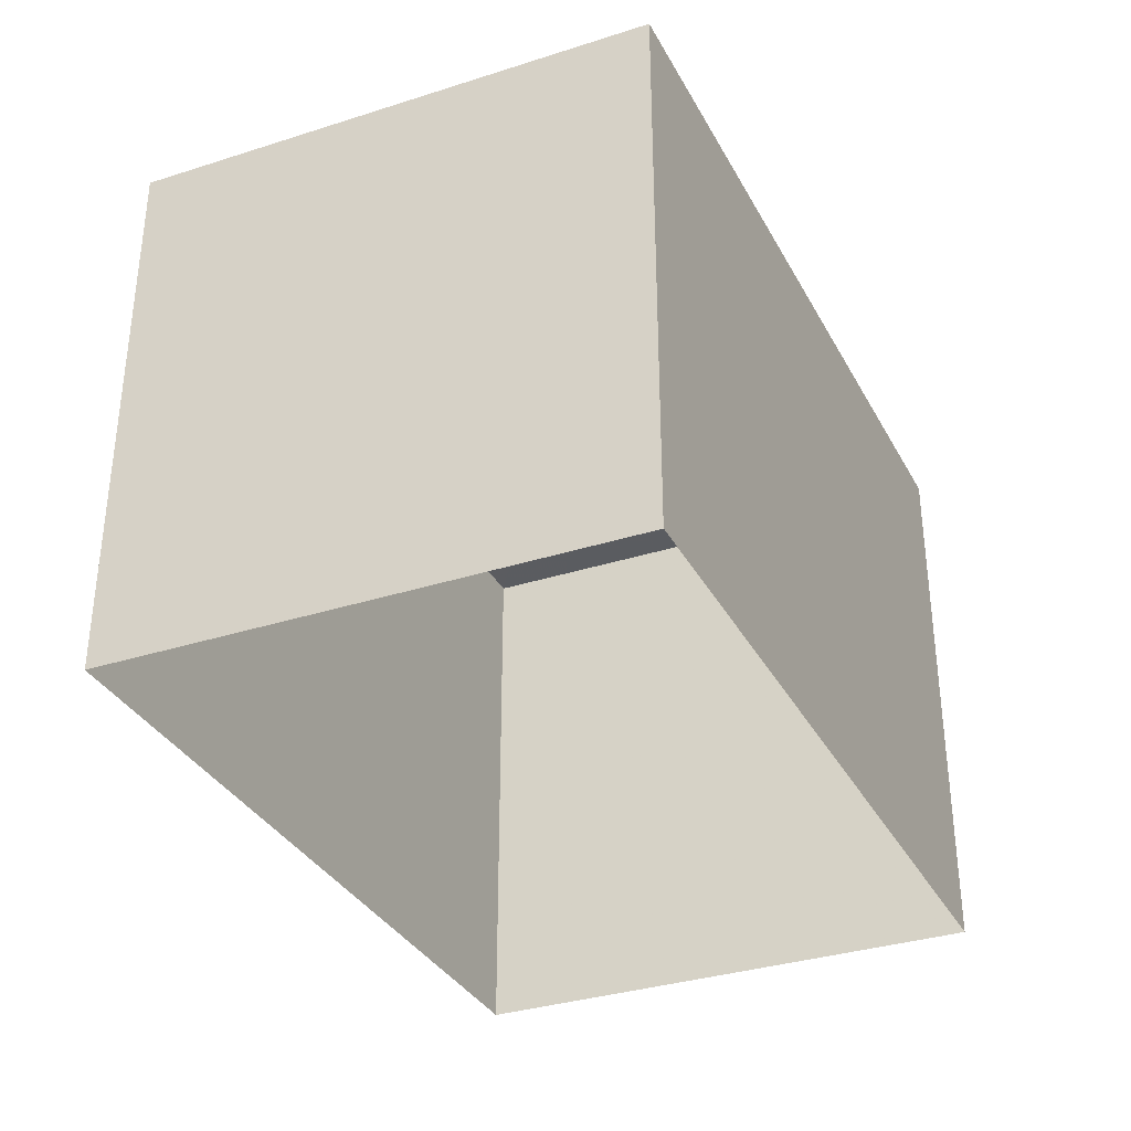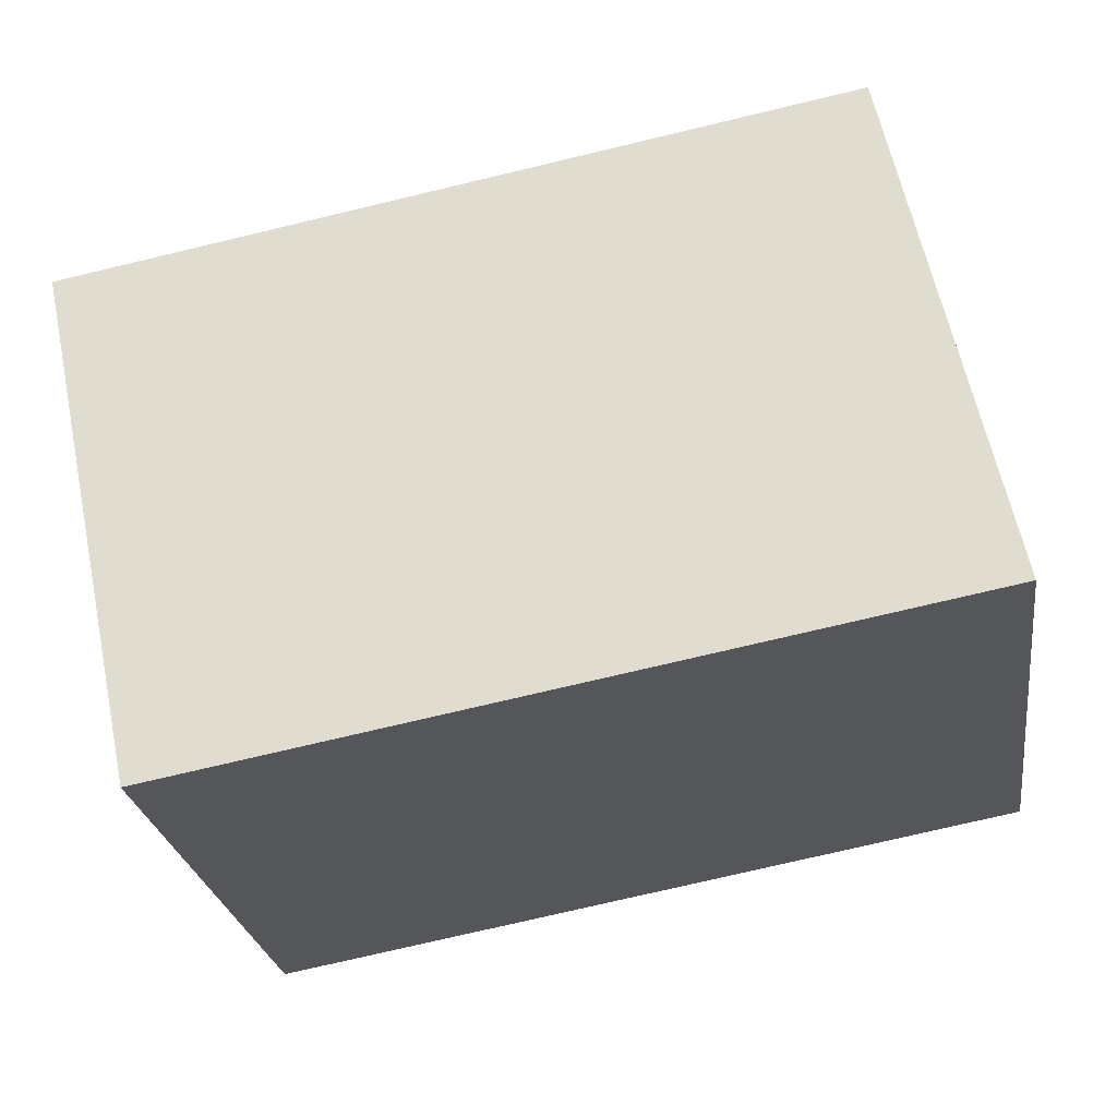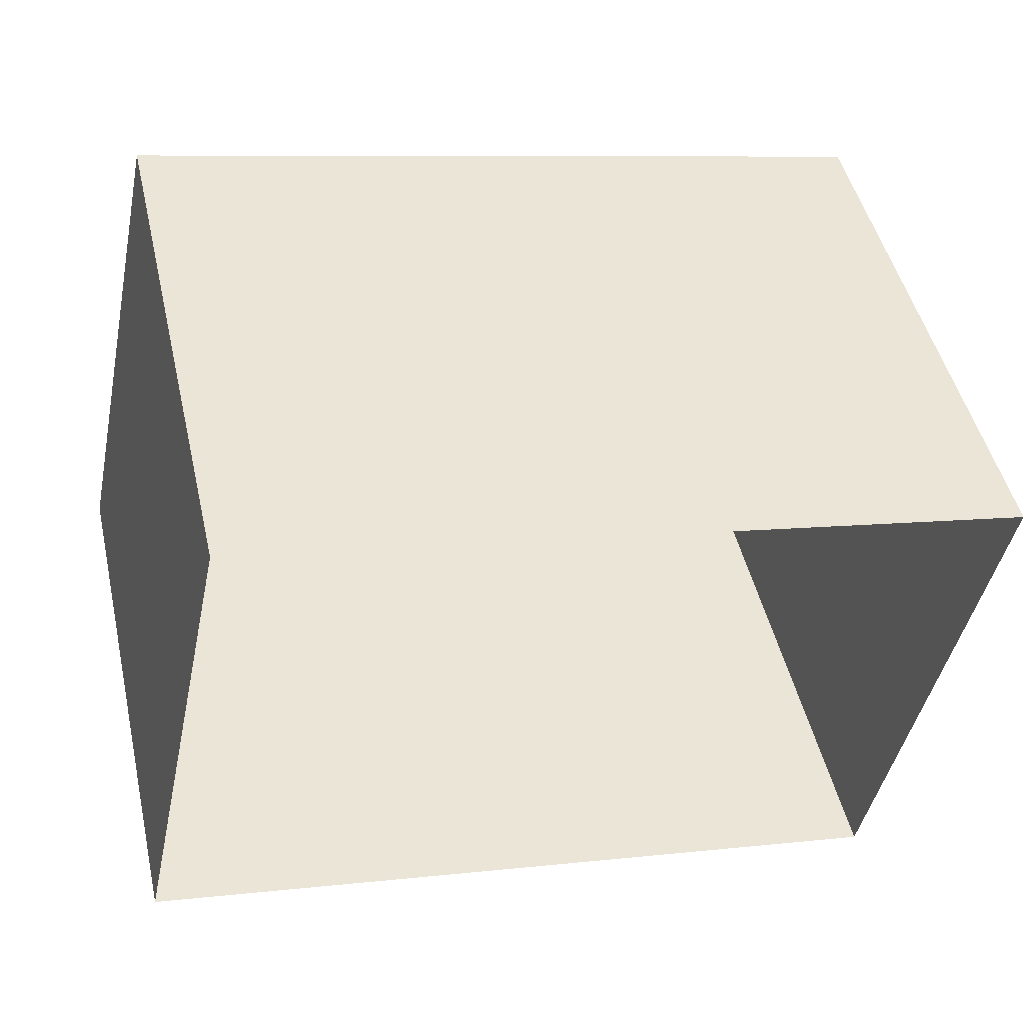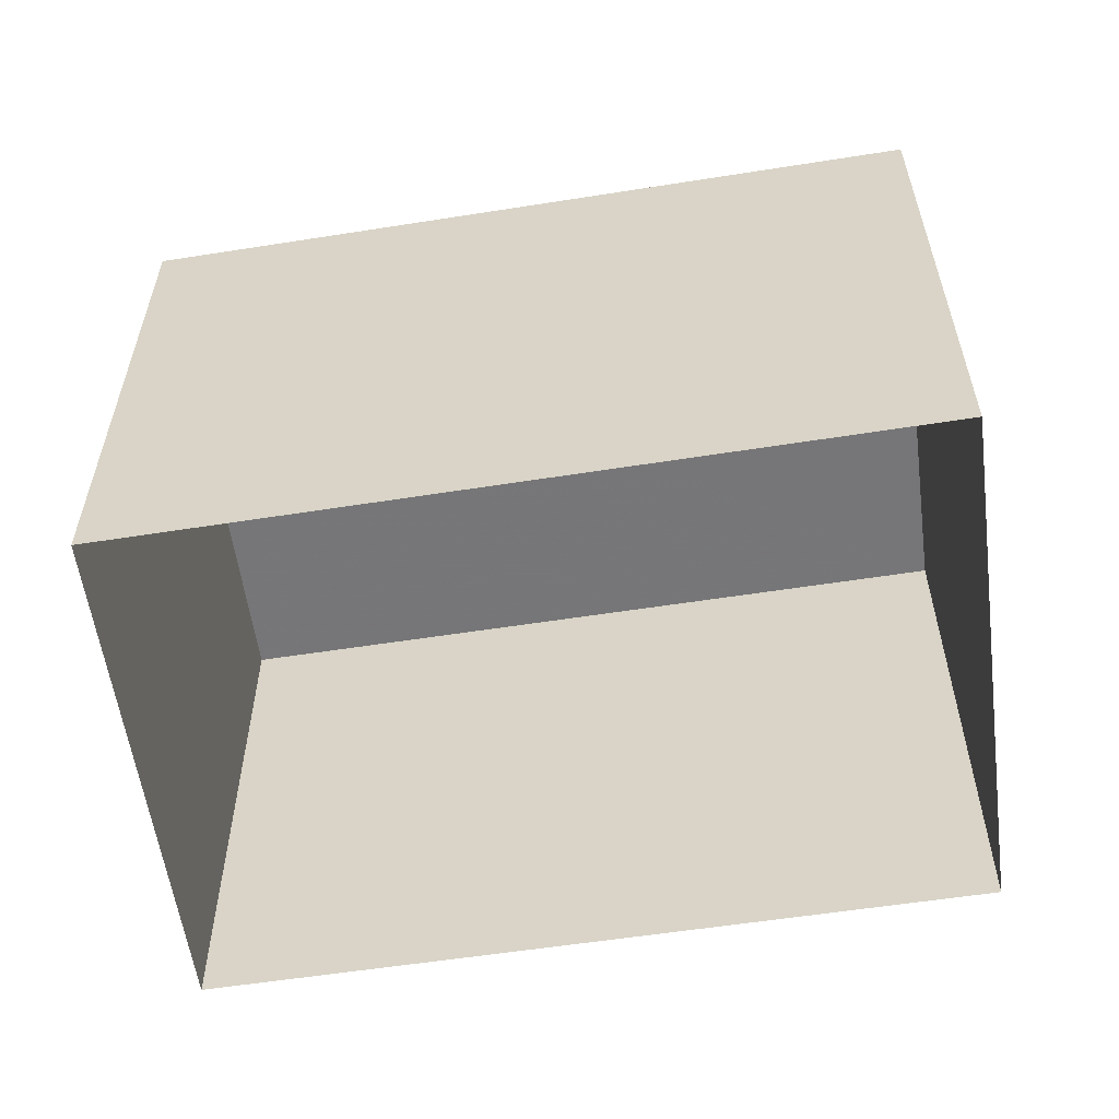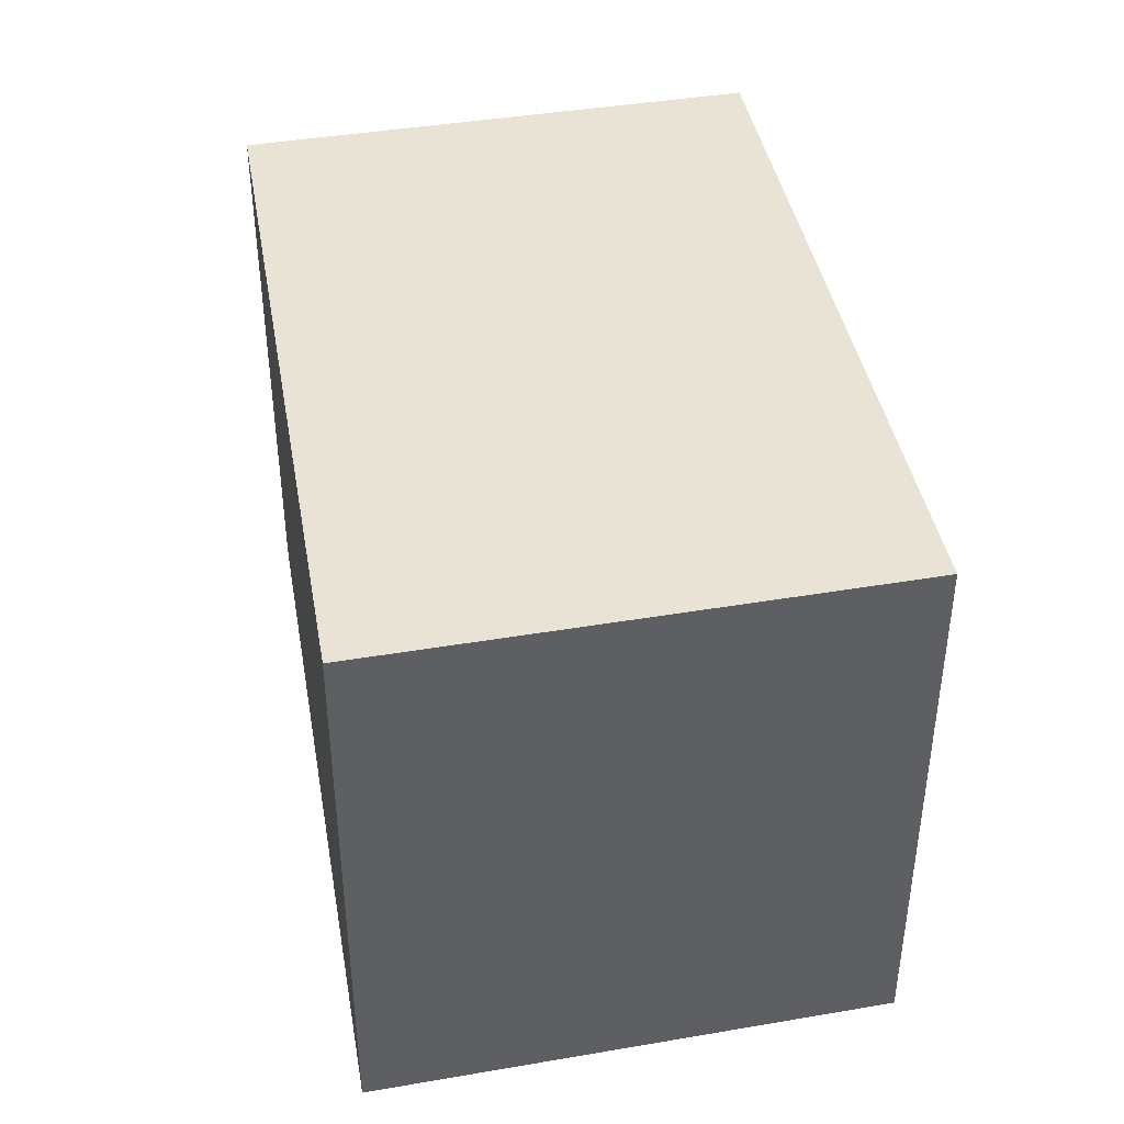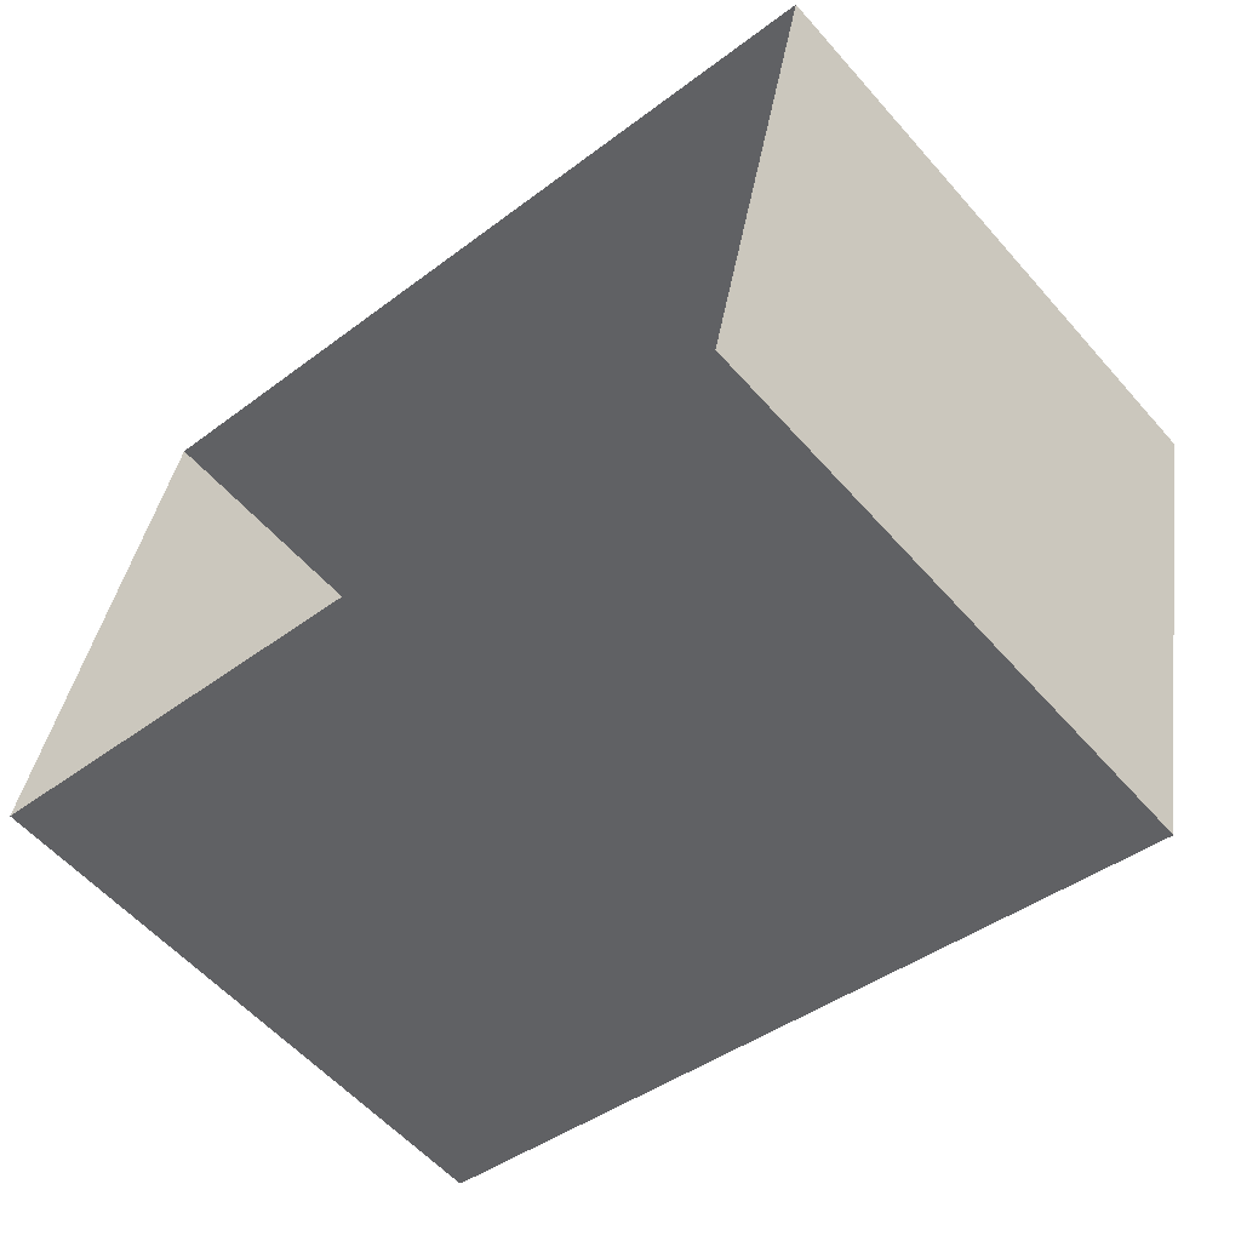
<metadata>
{"format":"obj","ext":"obj","renderer":"f3d","projection":"perspective","resolution":1024,"background":"white","views":[{"elev":-34.4,"azim":-54.8,"up":"+Z"},{"elev":-26.0,"azim":8.4,"up":"+Y"},{"elev":48.0,"azim":167.1,"up":"+Y"},{"elev":-57.0,"azim":19.6,"up":"+Z"},{"elev":41.3,"azim":-89.7,"up":"+Z"},{"elev":-57.9,"azim":-139.0,"up":"+Y"}]}
</metadata>
<code>
v -1.223e+04 -3.738e+04 30.55
v -1.222e+04 -3.738e+04 30.55
v -1.223e+04 -3.738e+04 30.55
v -1.223e+04 -3.738e+04 30.55
v -1.223e+04 -3.738e+04 33.49
v -1.223e+04 -3.738e+04 33.49
v -1.223e+04 -3.738e+04 33.49
v -1.222e+04 -3.738e+04 33.49
f 1 2 3
f 4 1 3
f 5 6 7
f 8 5 7
f 7 4 3
f 7 6 4
f 5 1 4
f 6 5 4
f 8 2 1
f 5 8 1
f 8 3 2
f 8 7 3

</code>
